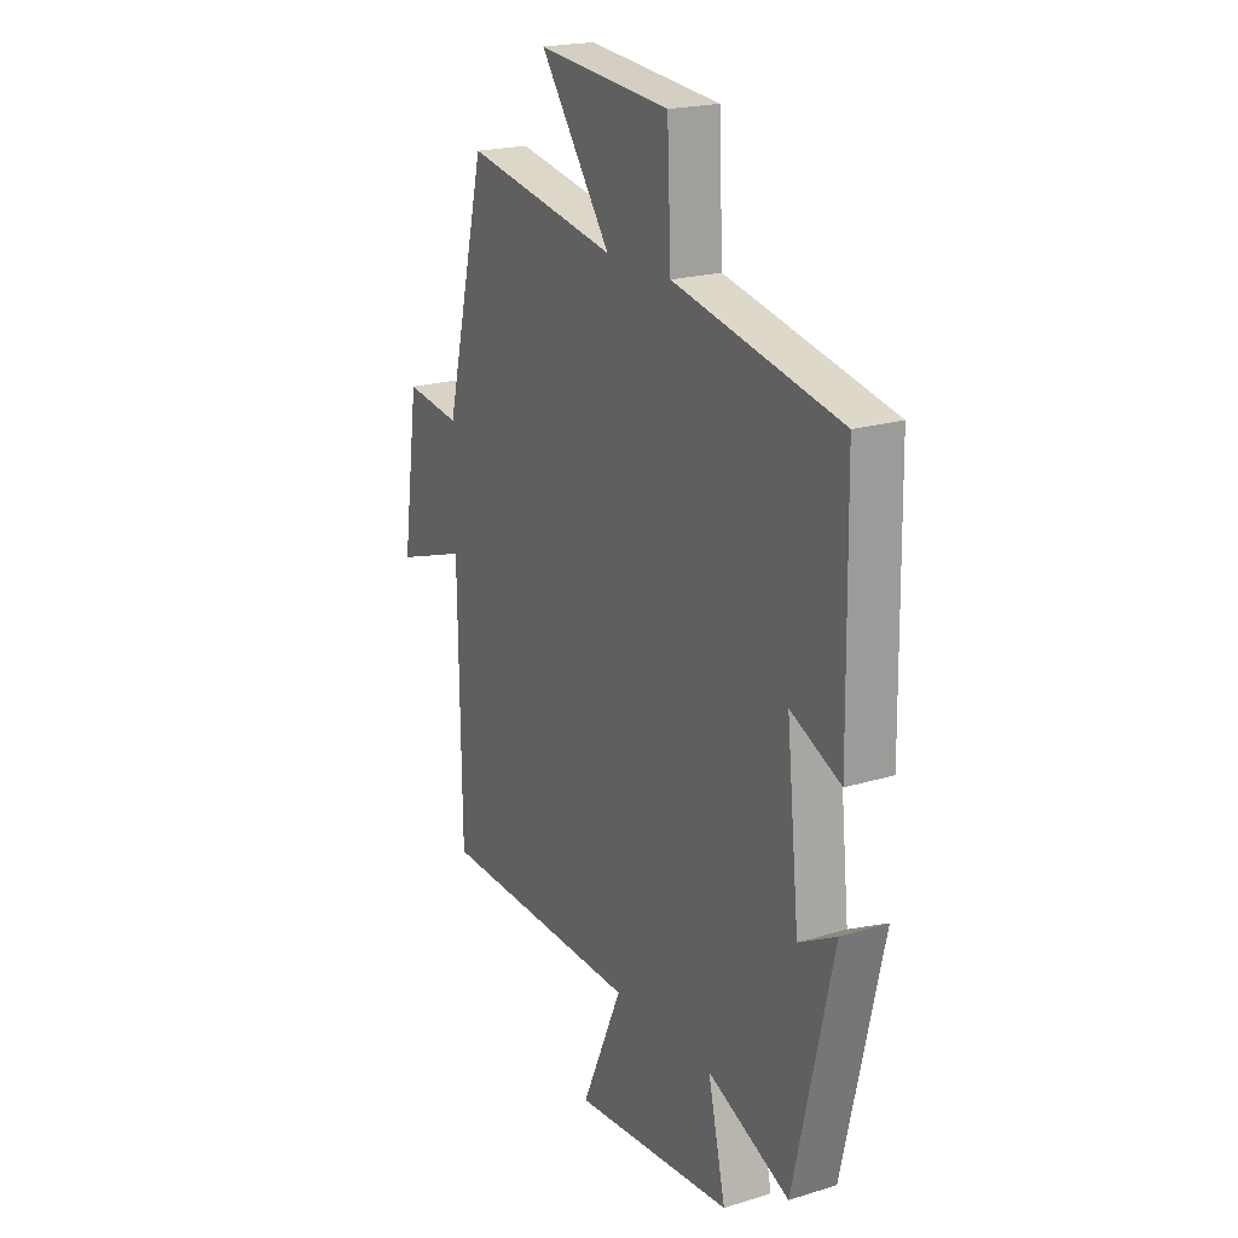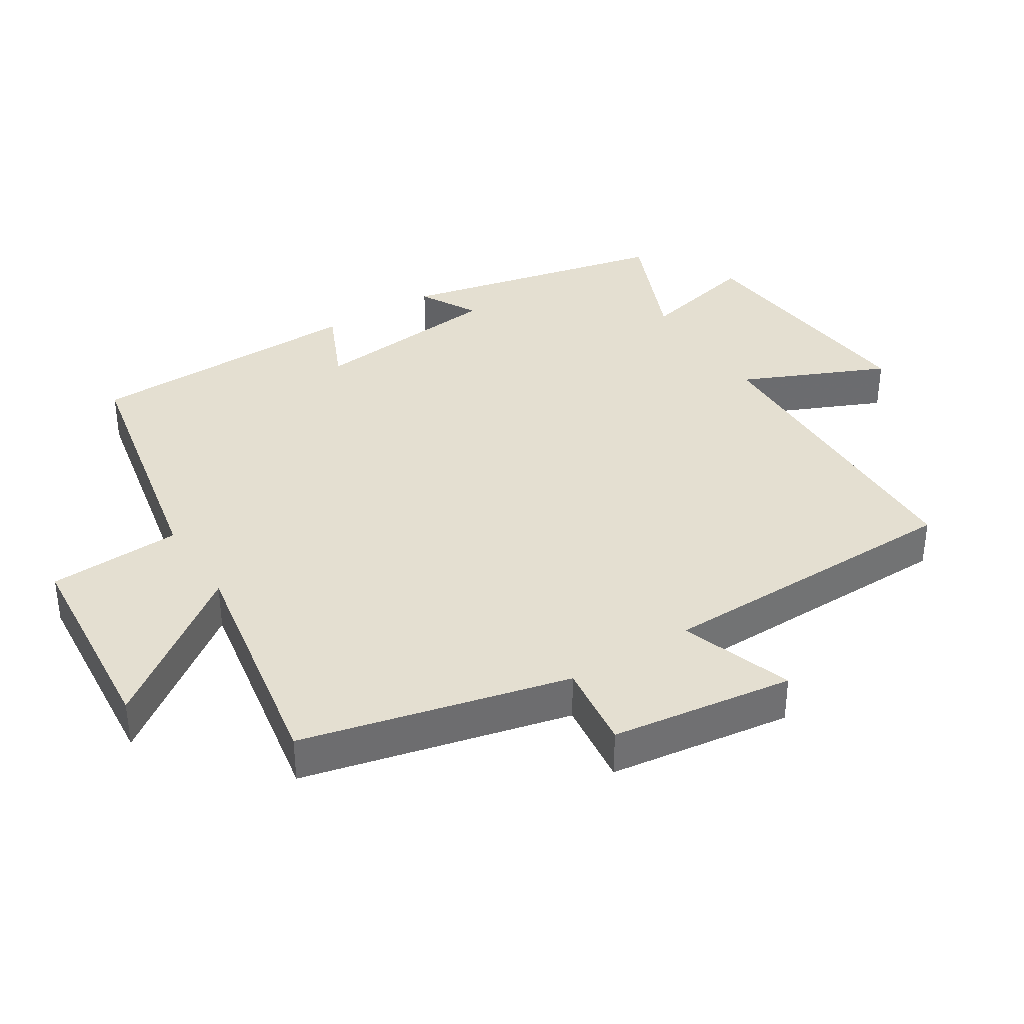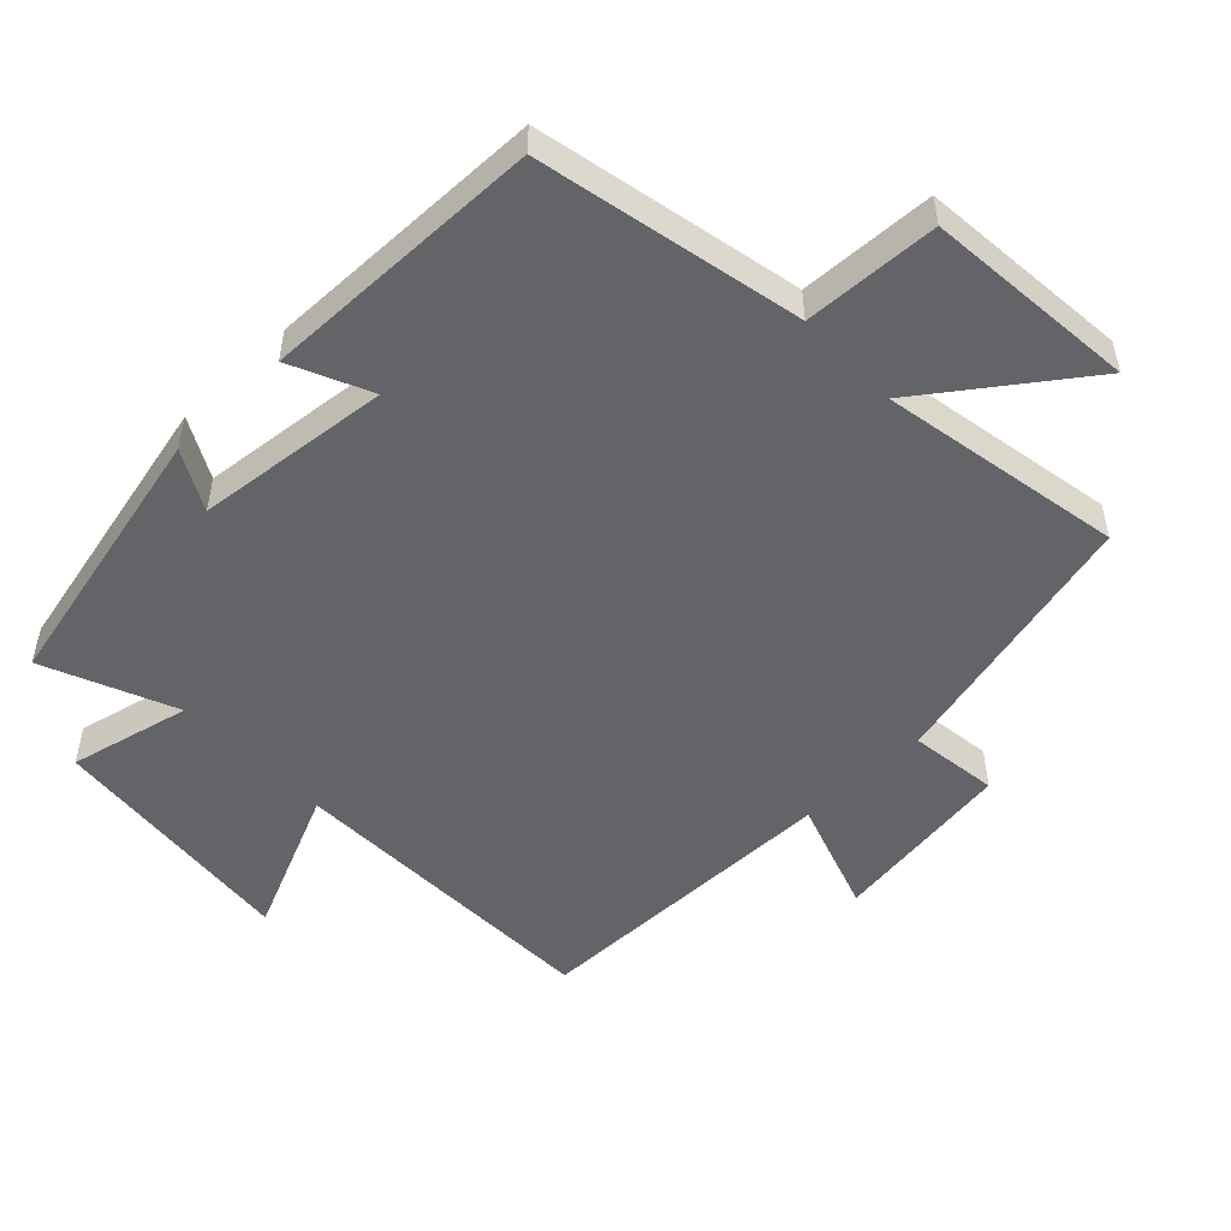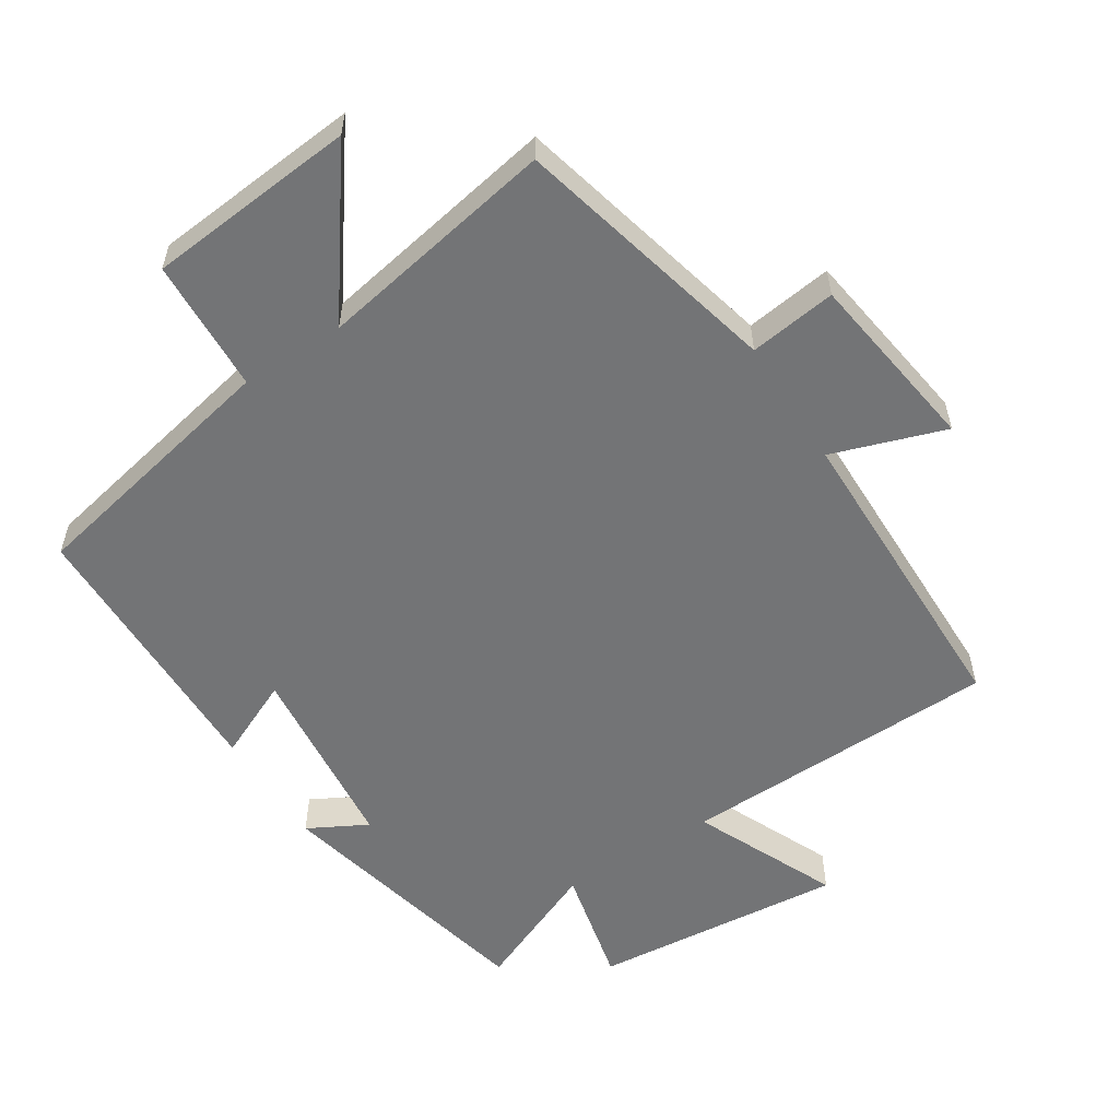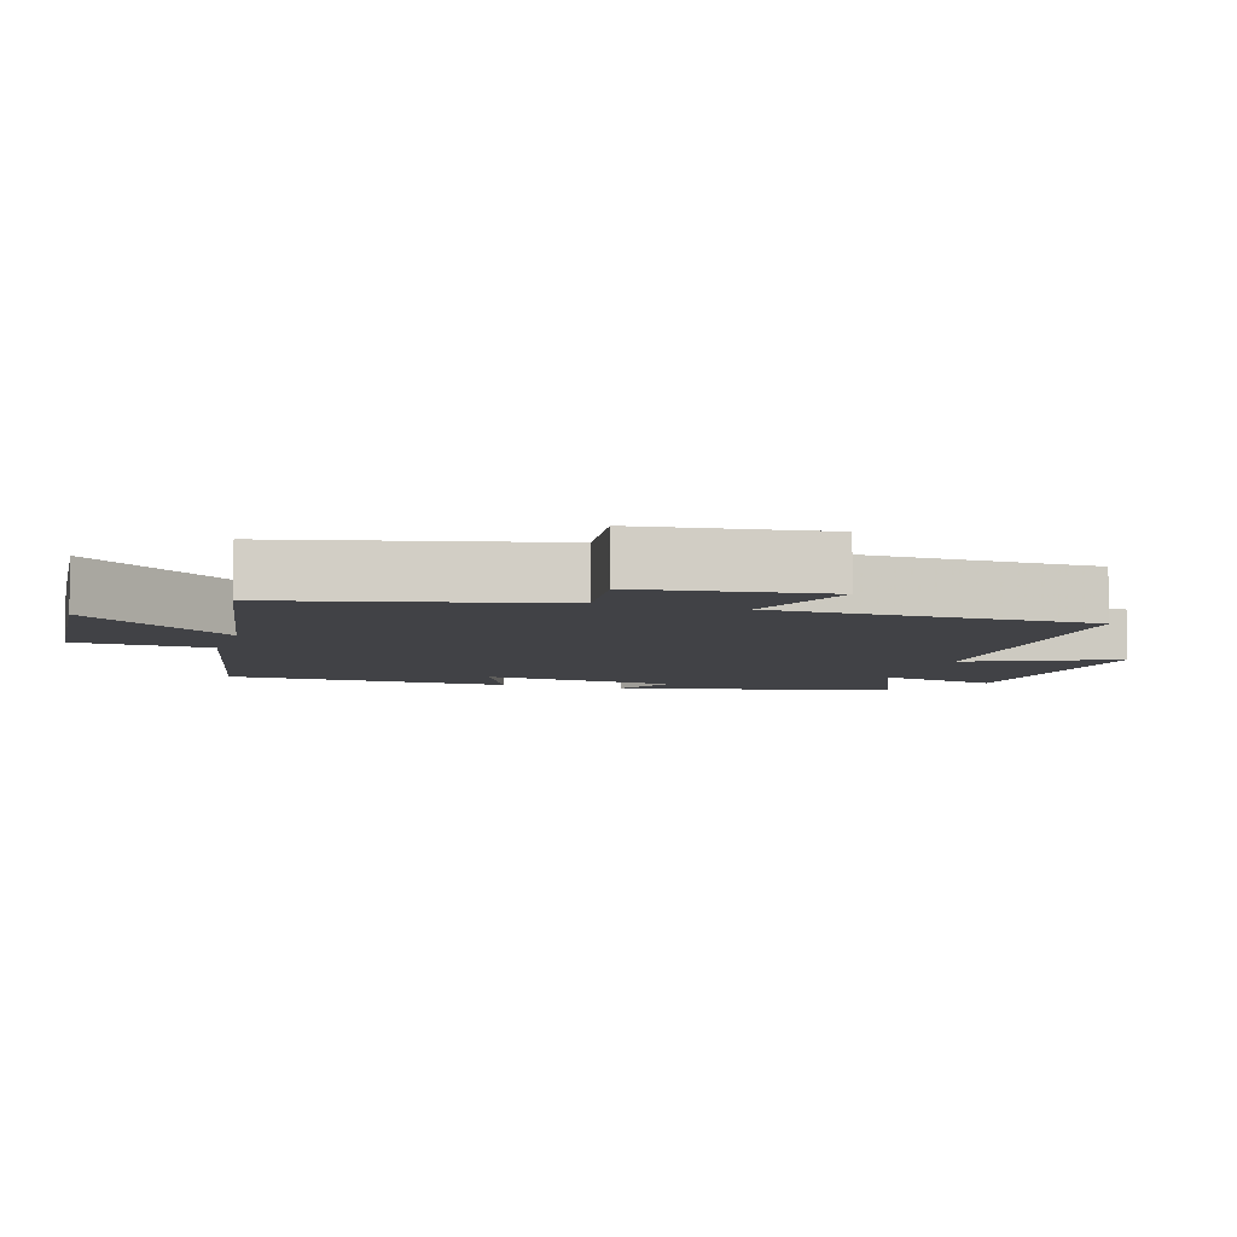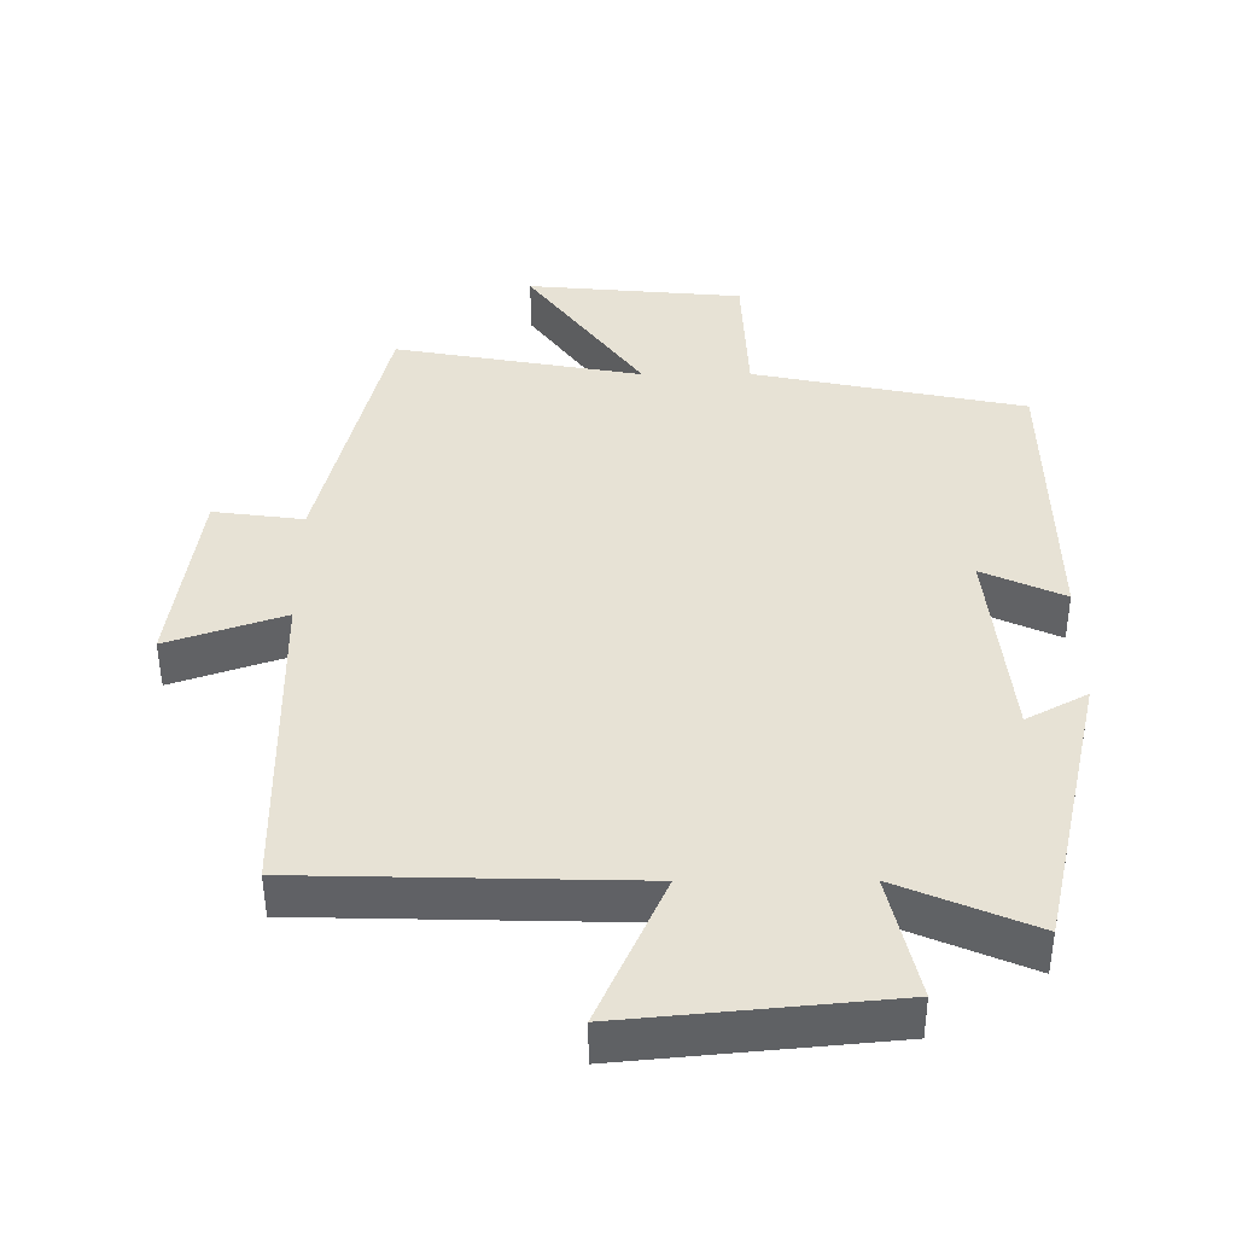
<metadata>
{"format":"obj","ext":"obj","renderer":"f3d","projection":"perspective","resolution":1024,"background":"white","views":[{"elev":20.7,"azim":-118.8,"up":"+Z"},{"elev":36.7,"azim":57.5,"up":"+Y"},{"elev":-51.2,"azim":-46.2,"up":"+Y"},{"elev":-56.2,"azim":32.7,"up":"+Y"},{"elev":-6.7,"azim":72.6,"up":"+Y"},{"elev":-49.5,"azim":-179.8,"up":"+Z"}]}
</metadata>
<code>
v 0.494 0.07 -0.489
v 0.021 0.07 -0.5
v 0.116 0.07 -0.713
v -0.258 0.07 -0.677
v -0.217 0.07 -0.5
v -0.409 0.07 -0.581
v -0.5 0.07 -0.181
v -0.413 0.07 -0.228
v -0.383 0.07 0.058
v -0.5 0.07 0.005
v -0.493 0.07 0.42
v -0.105 0.07 0.5
v -0.096 0.07 0.698
v 0.214 0.07 0.726
v 0.049 0.07 0.5
v 0.404 0.07 0.564
v 0.5 0.07 0.17
v 0.629 0.07 0.187
v 0.667 0.07 -0.083
v 0.5 0.07 -0.026
v 0.494 0 -0.489
v 0.021 0 -0.5
v 0.116 0 -0.713
v -0.258 0 -0.677
v -0.217 0 -0.5
v -0.409 0 -0.581
v -0.5 0 -0.181
v -0.413 0 -0.228
v -0.383 0 0.058
v -0.5 0 0.005
v -0.493 0 0.42
v -0.105 0 0.5
v -0.096 0 0.698
v 0.214 0 0.726
v 0.049 0 0.5
v 0.404 0 0.564
v 0.5 0 0.17
v 0.629 0 0.187
v 0.667 0 -0.083
v 0.5 0 -0.026
f 17 18 19 20
f 20 1 2
f 17 20 2
f 16 17 2
f 15 16 2
f 12 13 14 15
f 11 12 15
f 10 11 15
f 9 10 15
f 8 9 15 2
f 5 6 7 8
f 5 8 2 3
f 3 4 5
f 40 39 38 37
f 22 21 40
f 22 40 37
f 22 37 36
f 22 36 35
f 35 34 33 32
f 35 32 31
f 35 31 30
f 35 30 29
f 22 35 29 28
f 28 27 26 25
f 23 22 28 25
f 25 24 23
f 1 21 22 2
f 2 22 23 3
f 3 23 24 4
f 4 24 25 5
f 5 25 26 6
f 6 26 27 7
f 7 27 28 8
f 8 28 29 9
f 9 29 30 10
f 10 30 31 11
f 11 31 32 12
f 12 32 33 13
f 13 33 34 14
f 14 34 35 15
f 15 35 36 16
f 16 36 37 17
f 17 37 38 18
f 18 38 39 19
f 19 39 40 20
f 20 40 21 1

</code>
